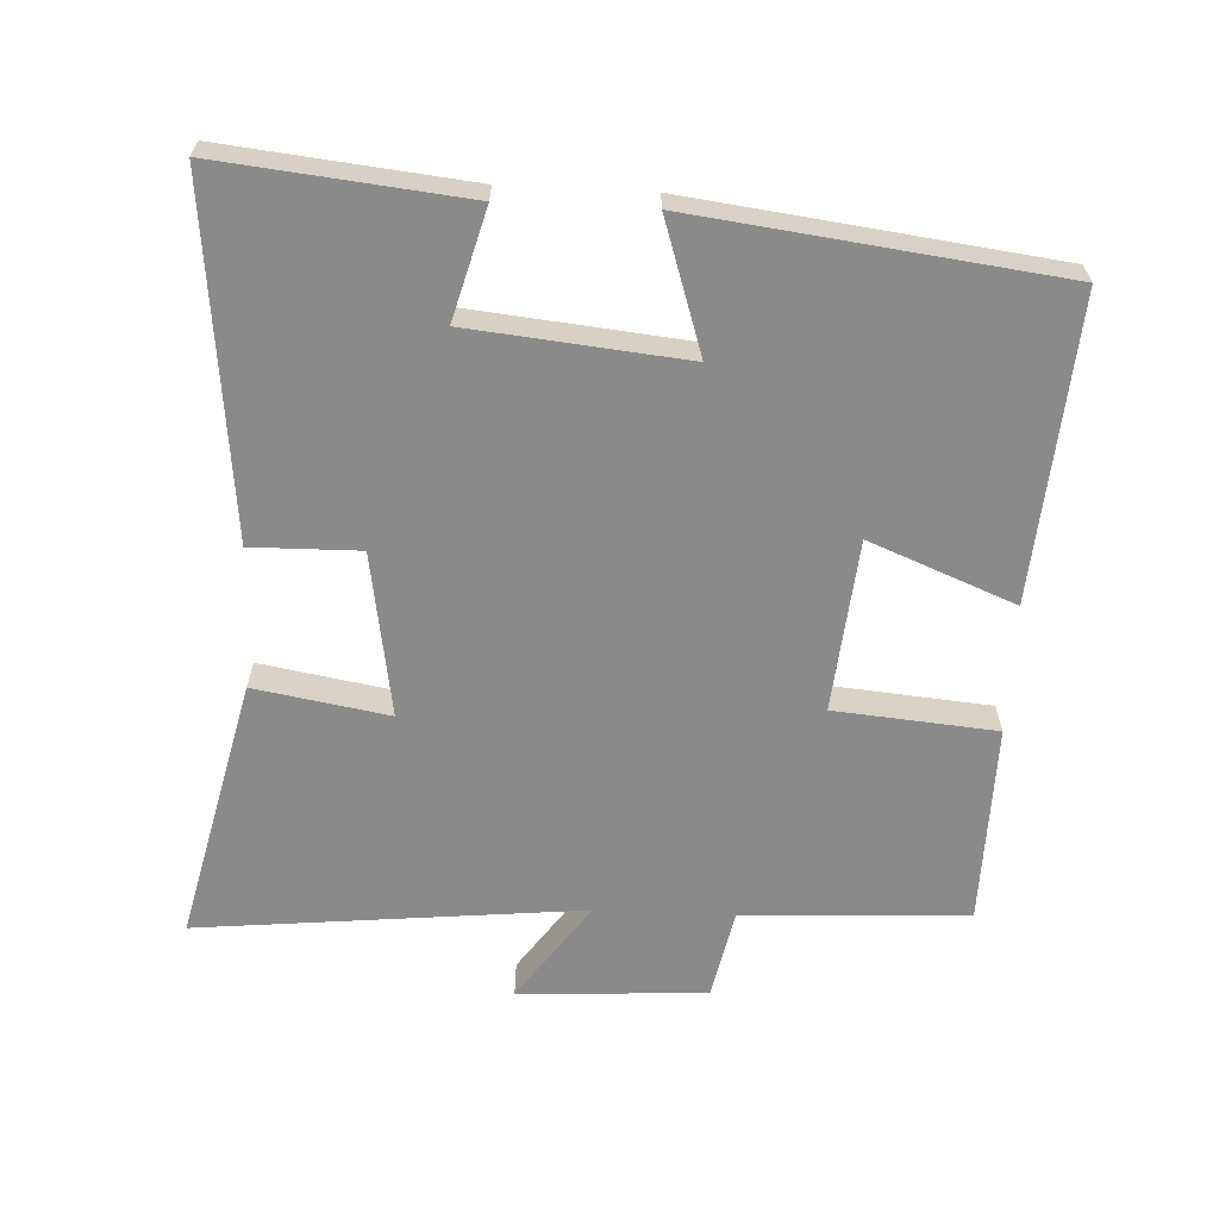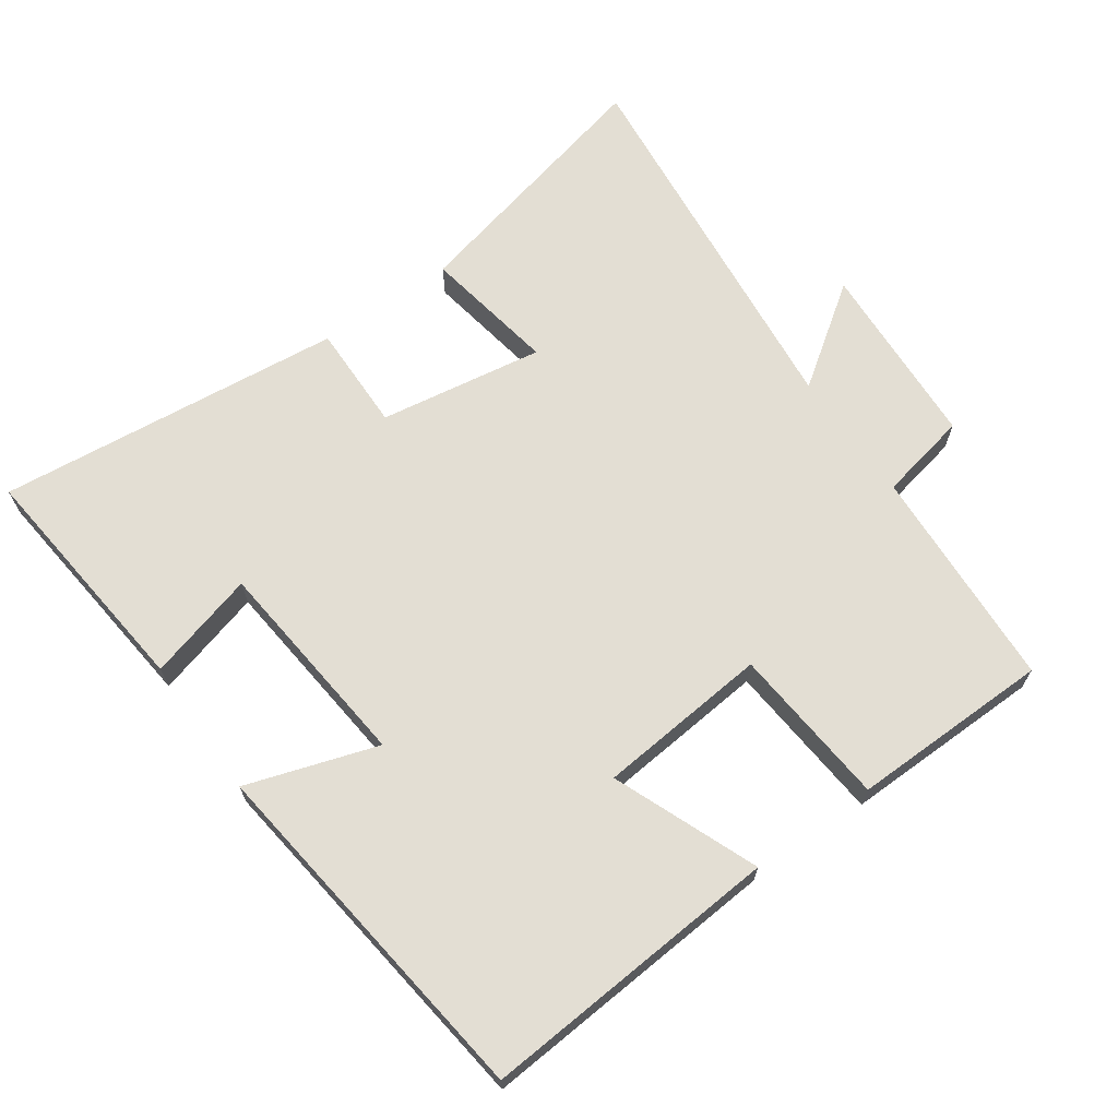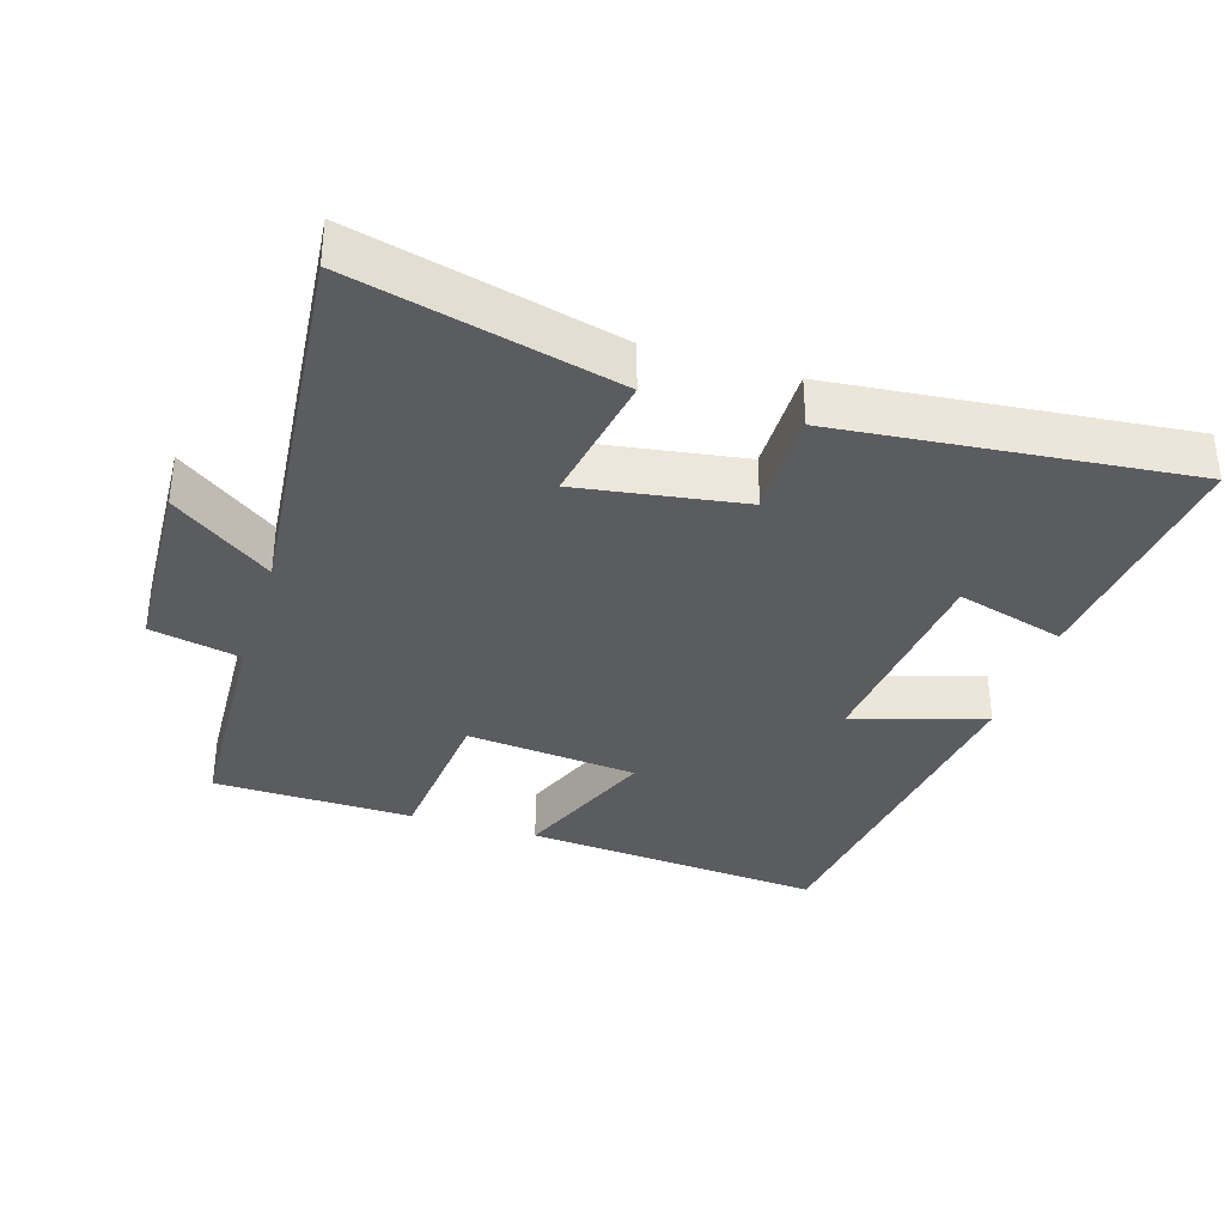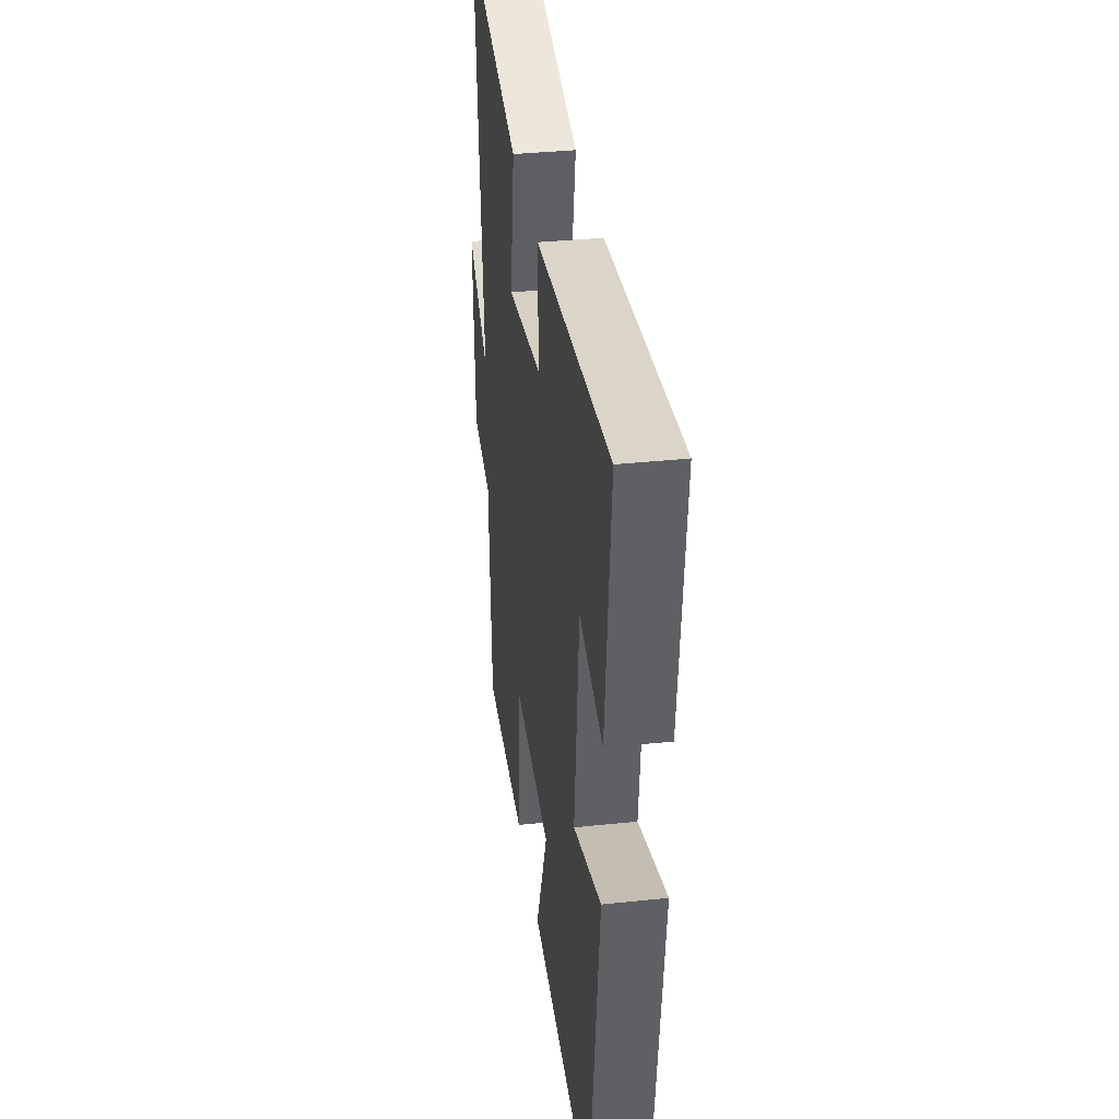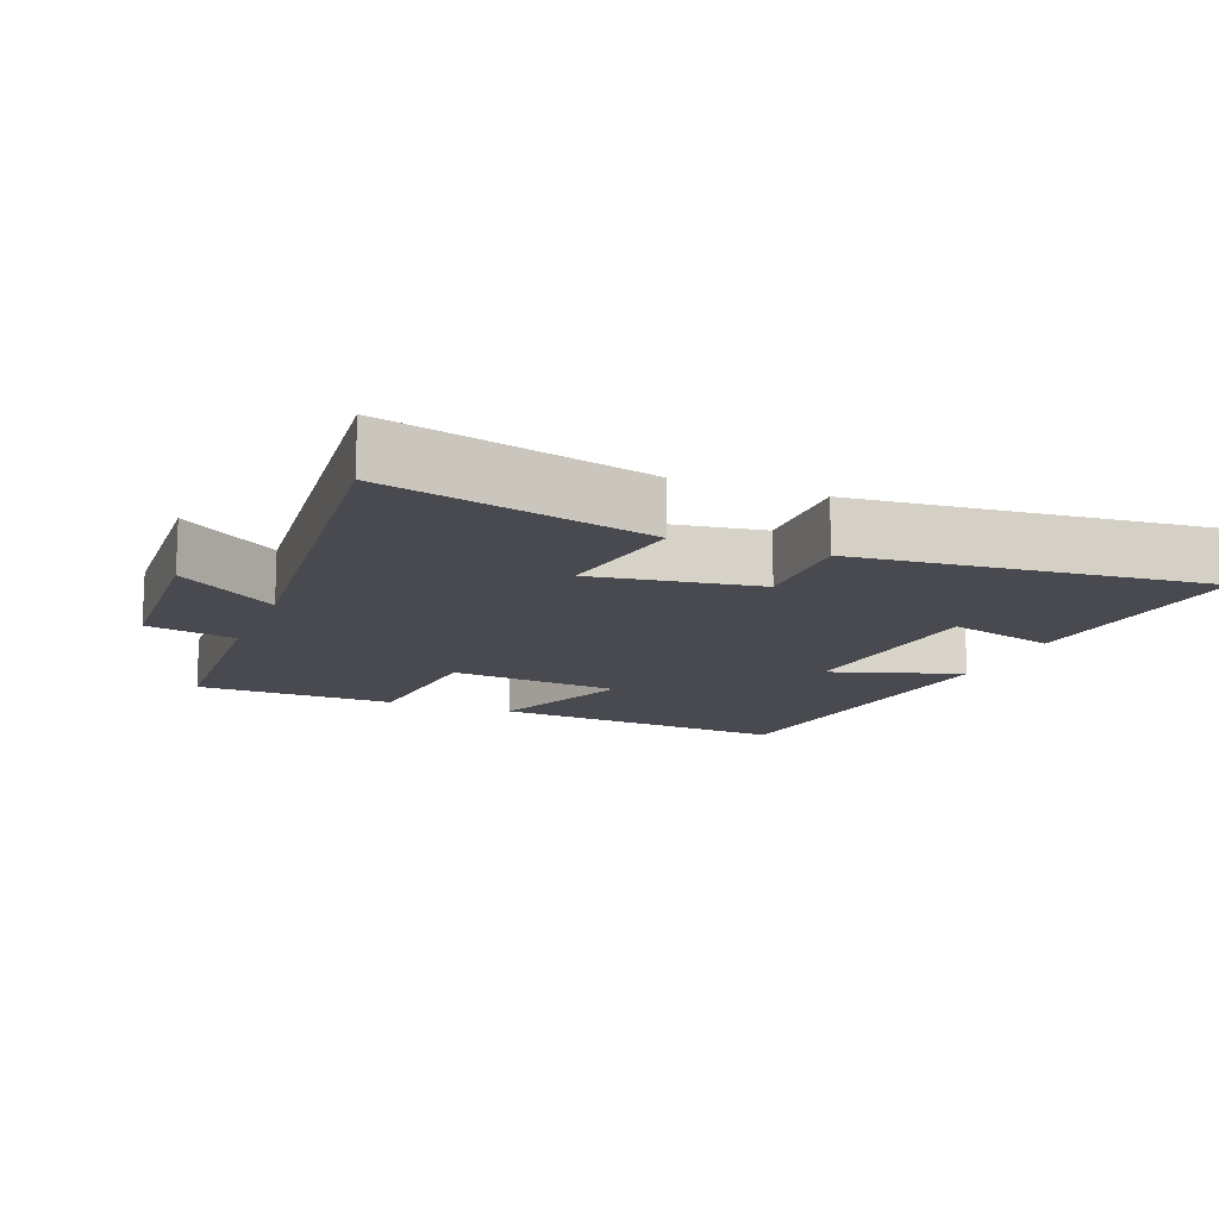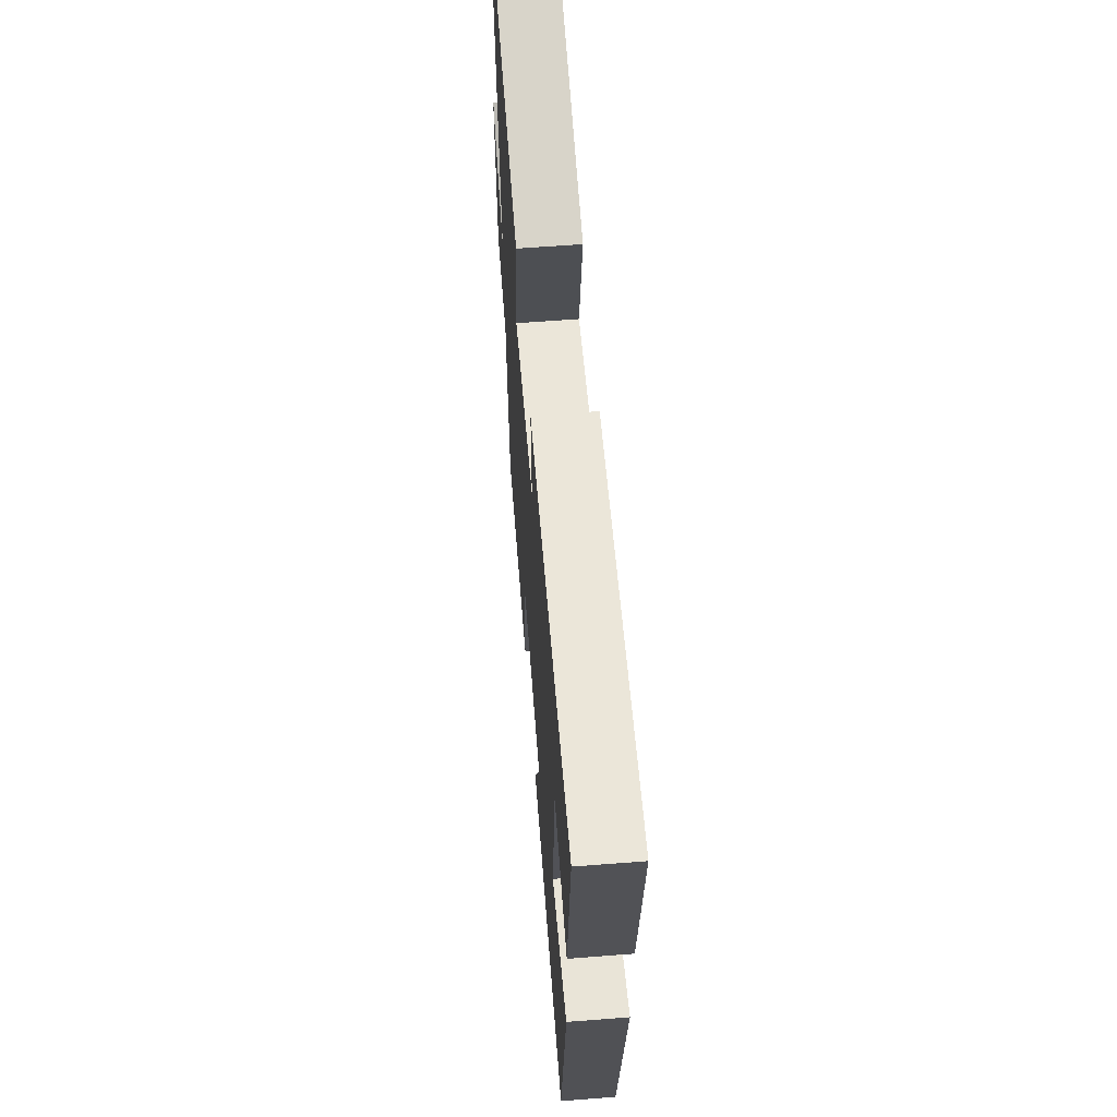
<metadata>
{"format":"obj","ext":"obj","renderer":"f3d","projection":"perspective","resolution":1024,"background":"white","views":[{"elev":-63.4,"azim":87.3,"up":"+Y"},{"elev":67.2,"azim":144.9,"up":"+Y"},{"elev":-35.2,"azim":-17.5,"up":"+Y"},{"elev":35.5,"azim":82.0,"up":"+Z"},{"elev":-13.6,"azim":-21.7,"up":"+Y"},{"elev":62.1,"azim":85.5,"up":"+Z"}]}
</metadata>
<code>
v 0.538 0.07 0.553
v 0.5 0.07 0.198
v 0.341 0.07 0.242
v 0.309 0.07 -0.07
v 0.5 0.07 -0.008
v 0.433 0.07 -0.534
v -0.006 0.07 -0.5
v 0.079 0.07 -0.289
v -0.171 0.07 -0.265
v -0.192 0.07 -0.5
v -0.483 0.07 -0.495
v -0.5 0.07 -0.167
v -0.631 0.07 -0.14
v -0.645 0.07 0.134
v -0.5 0.07 0.031
v -0.556 0.07 0.591
v -0.173 0.07 0.5
v -0.207 0.07 0.305
v 0.033 0.07 0.343
v 0.031 0.07 0.5
v 0.538 0 0.553
v 0.5 0 0.198
v 0.341 0 0.242
v 0.309 0 -0.07
v 0.5 0 -0.008
v 0.433 0 -0.534
v -0.006 0 -0.5
v 0.079 0 -0.289
v -0.171 0 -0.265
v -0.192 0 -0.5
v -0.483 0 -0.495
v -0.5 0 -0.167
v -0.631 0 -0.14
v -0.645 0 0.134
v -0.5 0 0.031
v -0.556 0 0.591
v -0.173 0 0.5
v -0.207 0 0.305
v 0.033 0 0.343
v 0.031 0 0.5
f 19 20 1 2
f 15 16 17 18
f 15 18 19
f 12 13 14 15
f 9 10 11 12
f 8 9 12 15
f 5 6 7 8
f 4 5 8
f 3 4 8 15
f 19 2 3
f 3 15 19
f 22 21 40 39
f 38 37 36 35
f 39 38 35
f 35 34 33 32
f 32 31 30 29
f 35 32 29 28
f 28 27 26 25
f 28 25 24
f 35 28 24 23
f 23 22 39
f 39 35 23
f 1 21 22 2
f 2 22 23 3
f 3 23 24 4
f 4 24 25 5
f 5 25 26 6
f 6 26 27 7
f 7 27 28 8
f 8 28 29 9
f 9 29 30 10
f 10 30 31 11
f 11 31 32 12
f 12 32 33 13
f 13 33 34 14
f 14 34 35 15
f 15 35 36 16
f 16 36 37 17
f 17 37 38 18
f 18 38 39 19
f 19 39 40 20
f 20 40 21 1

</code>
